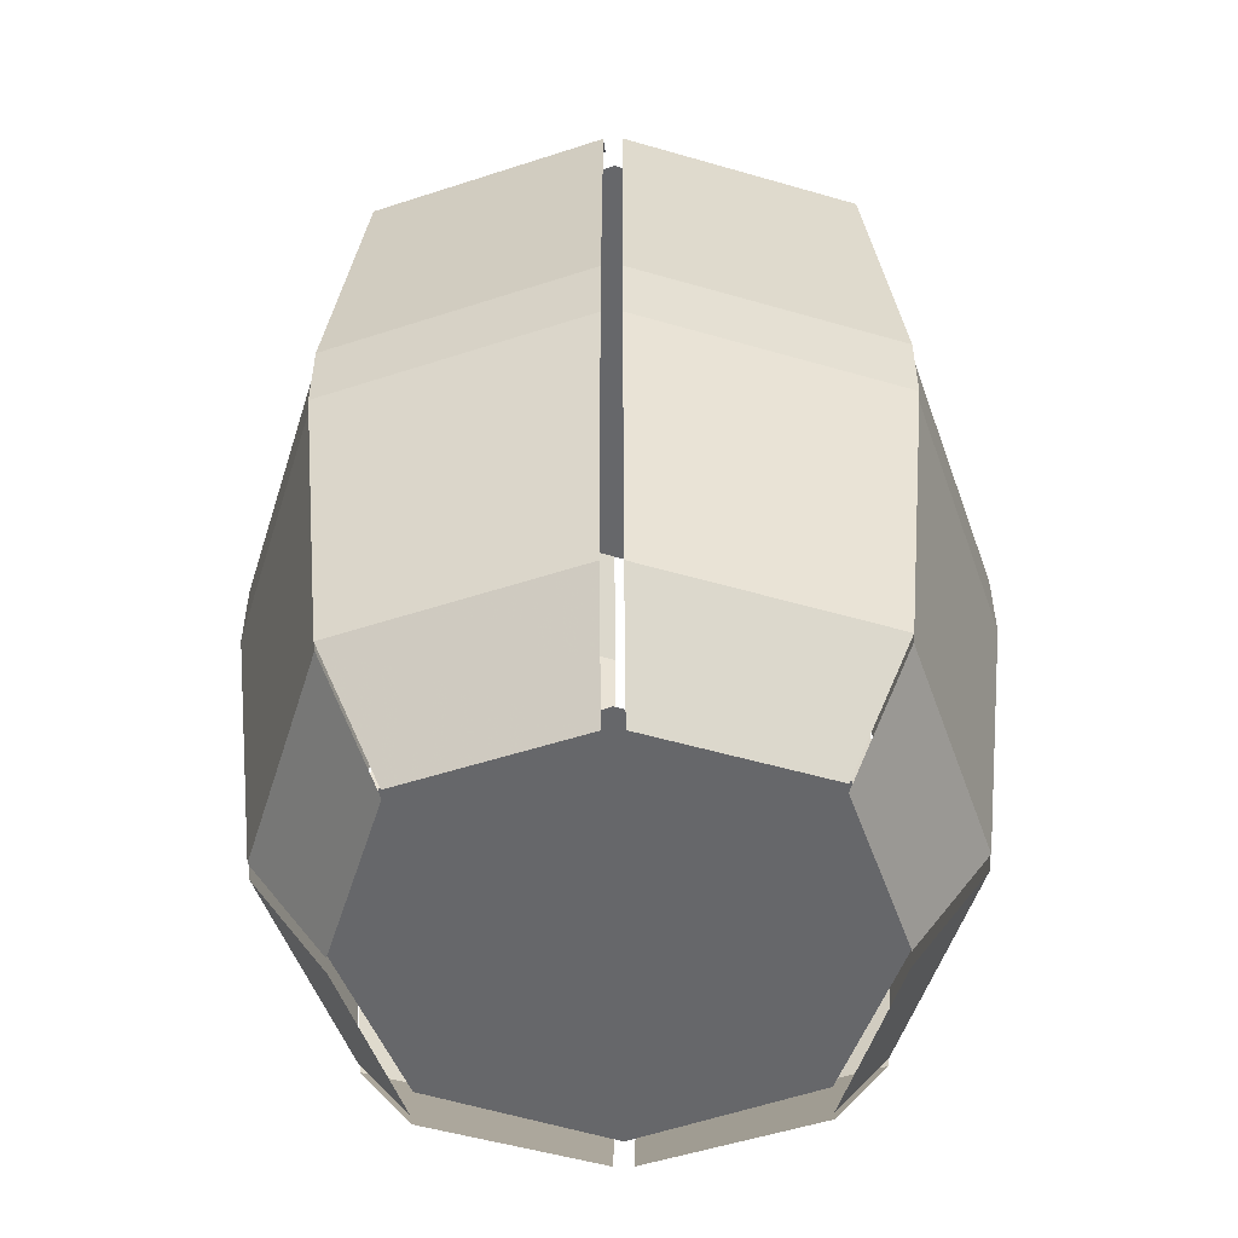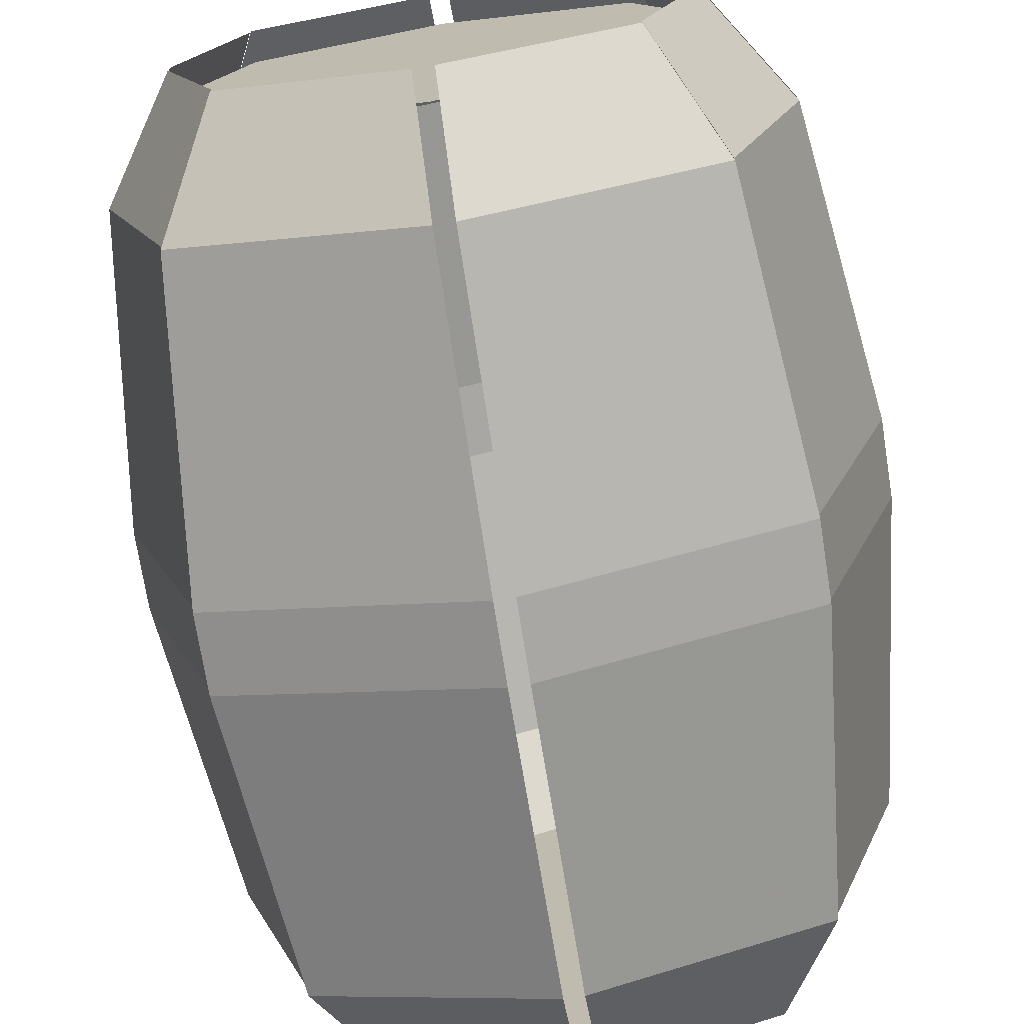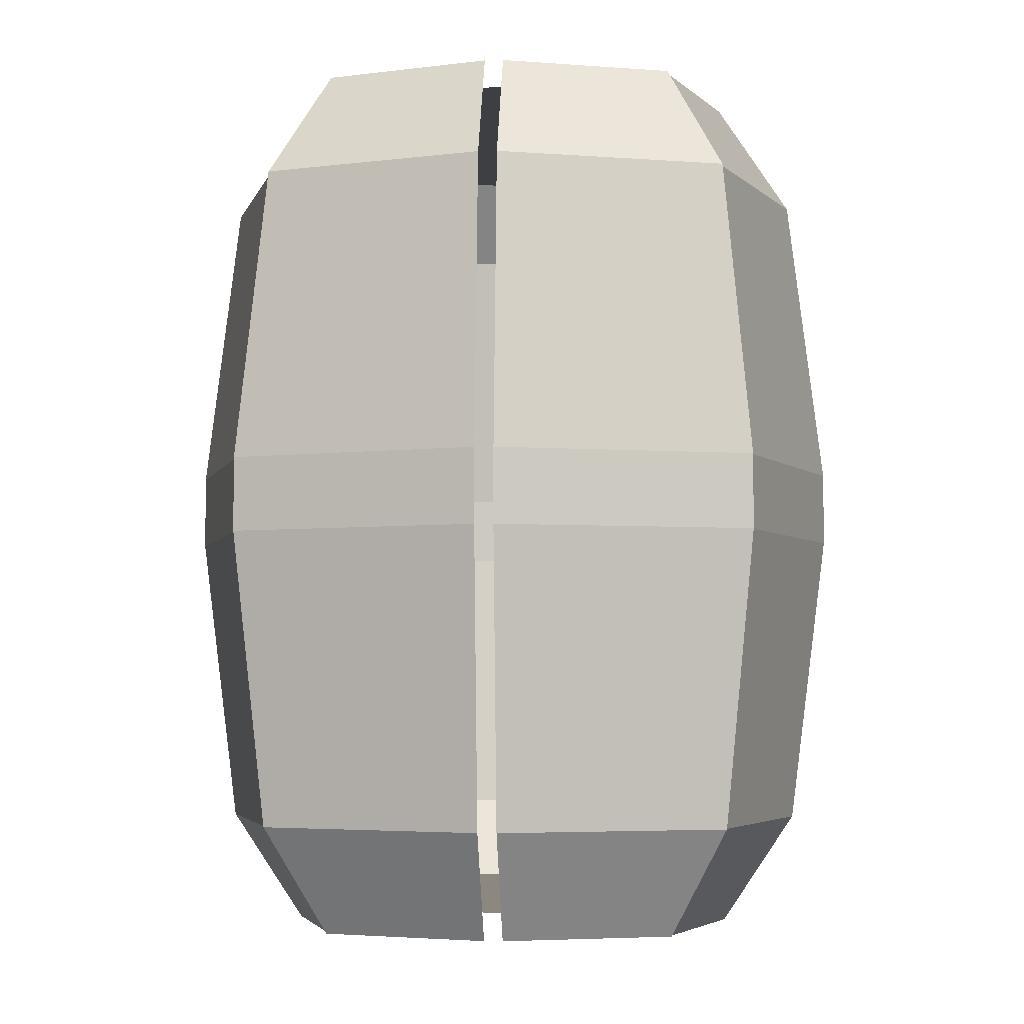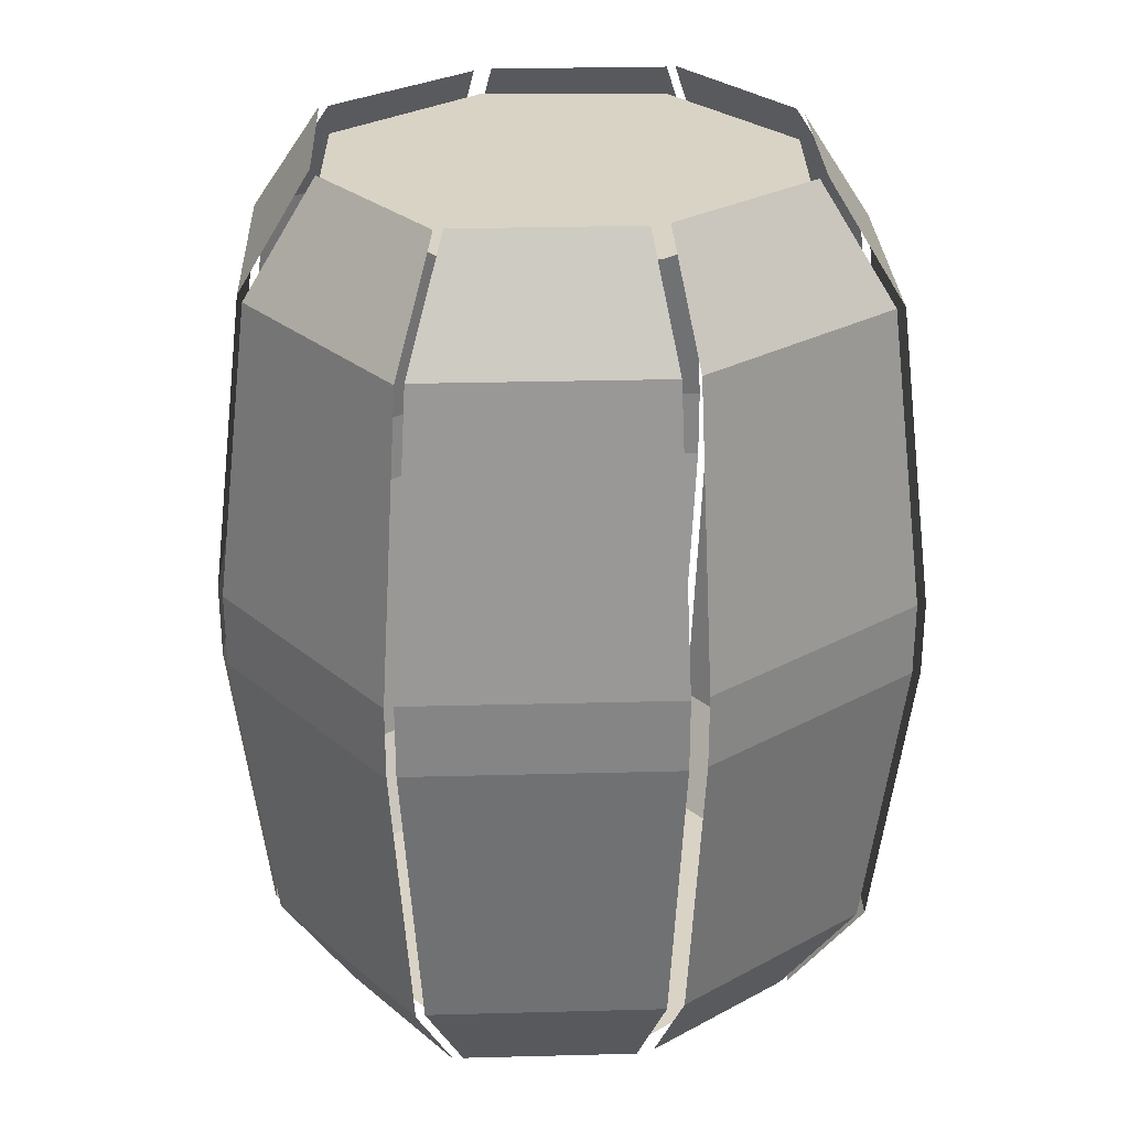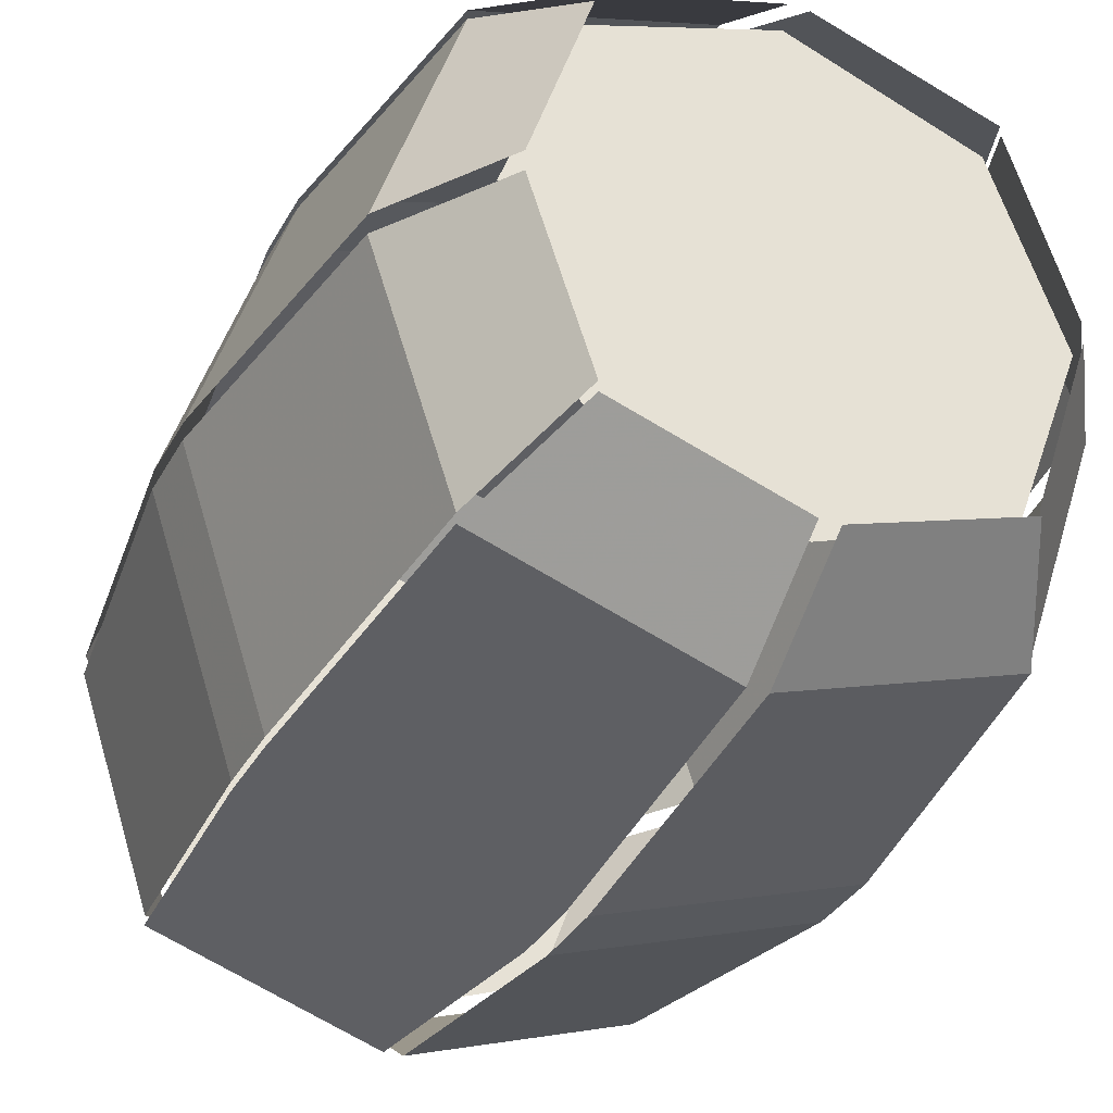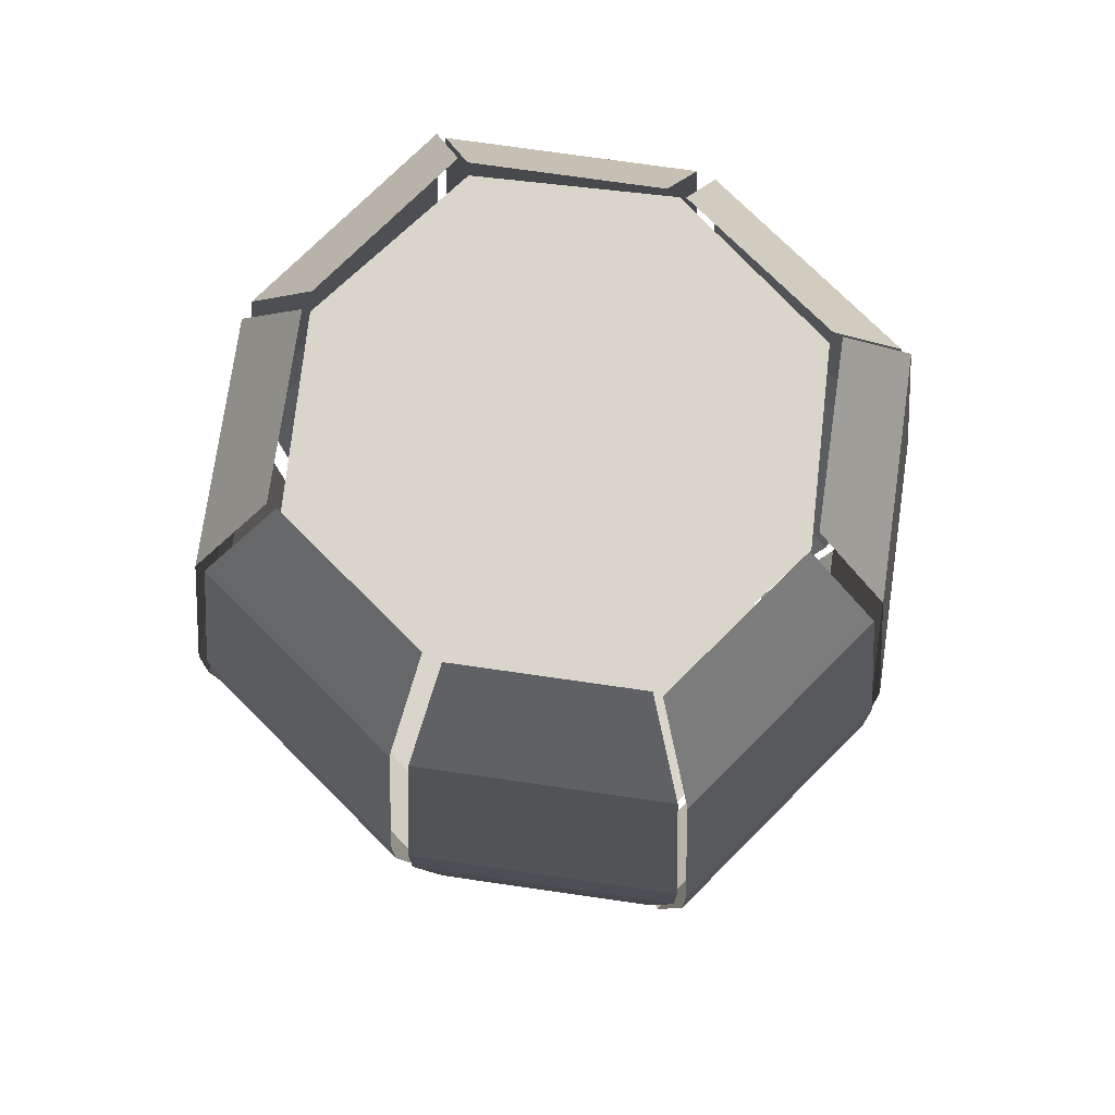
<metadata>
{"format":"obj","ext":"obj","renderer":"f3d","projection":"perspective","resolution":1024,"background":"white","views":[{"elev":-52.2,"azim":-179.0,"up":"+Y"},{"elev":-72.9,"azim":9.0,"up":"+Z"},{"elev":-4.2,"azim":4.4,"up":"+Y"},{"elev":28.3,"azim":-110.7,"up":"+Y"},{"elev":-33.8,"azim":-25.0,"up":"+Z"},{"elev":74.7,"azim":116.6,"up":"+Y"}]}
</metadata>
<code>
o object/barrel_breaking
v 19 -93 -19
v 26 -93 0
v 19 -93 19
v 0 -93 26
v -19 -93 19
v -26 -93 0
v -19 -93 -19
v 0 -93 -26
v 1 -44 38
v 28 -44 29
v 28 -52 29
v 1 -52 38
v 1 -12 34
v 25 -12 26
v 19 0 20
v 1 0 26
v 1 -84 34
v 25 -84 26
v 19 -96 20
v 1 -96 26
v 19 -96 19
v 25 -96 1
v 33 -84 1
v 25 -84 25
v 37 -52 1
v 28 -52 28
v 28 -44 28
v 37 -44 1
v 25 -12 25
v 33 -12 1
v 25 0 1
v 19 0 19
v 25 -96 -1
v 19 -96 -19
v 25 -84 -25
v 33 -84 -1
v 28 -52 -28
v 37 -52 -1
v 37 -44 -1
v 28 -44 -28
v 33 -12 -1
v 25 -12 -25
v 19 0 -19
v 25 0 -1
v 25 -84 -26
v 1 -84 -34
v 1 -96 -26
v 19 -96 -20
v 28 -52 -29
v 1 -52 -38
v 1 -44 -38
v 28 -44 -29
v 1 -12 -34
v 25 -12 -26
v 19 0 -20
v 1 0 -26
v -1 -84 -34
v -25 -84 -26
v -19 -96 -20
v -1 -96 -26
v -1 -52 -38
v -28 -52 -29
v -28 -44 -29
v -1 -44 -38
v -25 -12 -26
v -1 -12 -34
v -1 0 -26
v -19 0 -20
v -19 -96 -19
v -25 -96 -1
v -33 -84 -1
v -25 -84 -25
v -37 -52 -1
v -28 -52 -28
v -28 -44 -28
v -37 -44 -1
v -25 -12 -25
v -33 -12 -1
v -25 0 -1
v -19 0 -19
v -25 -96 1
v -19 -96 19
v -25 -84 25
v -33 -84 1
v -28 -52 28
v -37 -52 1
v -37 -44 1
v -28 -44 28
v -33 -12 1
v -25 -12 25
v -19 0 19
v -25 0 1
v -19 -96 20
v -1 -96 26
v -1 -84 34
v -25 -84 26
v -1 -52 38
v -28 -52 29
v -28 -44 29
v -1 -44 38
v -25 -12 26
v -1 -12 34
v -1 0 26
v -19 0 20
v 19 -3 -19
v 26 -3 0
v 19 -3 19
v 0 -3 26
v -19 -3 19
v -26 -3 0
v -19 -3 -19
v 0 -3 -26
f 1 2 3
f 1 3 4
f 1 4 5
f 1 5 6
f 1 6 7
f 1 7 8
f 9 10 11
f 9 11 12
f 9 12 10
f 9 10 13
f 9 13 14
f 9 14 10
f 10 14 13
f 13 14 15
f 13 15 16
f 13 16 14
f 14 16 15
f 17 18 19
f 17 19 20
f 17 20 18
f 17 18 12
f 17 12 11
f 17 11 18
f 18 11 12
f 12 11 10
f 20 19 18
f 21 22 23
f 21 23 24
f 21 24 22
f 22 24 23
f 23 24 25
f 23 25 26
f 23 26 24
f 24 26 25
f 25 26 27
f 25 27 28
f 25 28 26
f 26 28 27
f 27 28 29
f 27 29 30
f 27 30 28
f 28 30 29
f 29 30 31
f 29 31 32
f 29 32 30
f 30 32 31
f 33 34 35
f 33 35 36
f 33 36 34
f 34 36 35
f 35 36 37
f 35 37 38
f 35 38 36
f 36 38 37
f 37 38 39
f 37 39 40
f 37 40 38
f 38 40 39
f 39 40 41
f 39 41 42
f 39 42 40
f 40 42 41
f 41 42 43
f 41 43 44
f 41 44 42
f 42 44 43
f 45 46 47
f 45 47 48
f 45 48 46
f 45 46 49
f 45 49 50
f 45 50 46
f 46 50 49
f 49 50 51
f 49 51 52
f 49 52 50
f 50 52 51
f 51 52 53
f 51 53 54
f 51 54 52
f 52 54 53
f 53 54 55
f 53 55 56
f 53 56 54
f 54 56 55
f 48 47 46
f 57 58 59
f 57 59 60
f 57 60 58
f 57 58 61
f 57 61 62
f 57 62 58
f 58 62 61
f 61 62 63
f 61 63 64
f 61 64 62
f 62 64 63
f 63 64 65
f 63 65 66
f 63 66 64
f 64 66 65
f 65 66 67
f 65 67 68
f 65 68 66
f 66 68 67
f 60 59 58
f 69 70 71
f 69 71 72
f 69 72 70
f 70 72 71
f 71 72 73
f 71 73 74
f 71 74 72
f 72 74 73
f 73 74 75
f 73 75 76
f 73 76 74
f 74 76 75
f 75 76 77
f 75 77 78
f 75 78 76
f 76 78 77
f 77 78 79
f 77 79 80
f 77 80 78
f 78 80 79
f 81 82 83
f 81 83 84
f 81 84 82
f 82 84 83
f 83 84 85
f 83 85 86
f 83 86 84
f 84 86 85
f 85 86 87
f 85 87 88
f 85 88 86
f 86 88 87
f 87 88 89
f 87 89 90
f 87 90 88
f 88 90 89
f 89 90 91
f 89 91 92
f 89 92 90
f 90 92 91
f 93 94 95
f 93 95 96
f 93 96 94
f 94 96 95
f 95 96 97
f 95 97 98
f 95 98 96
f 96 98 97
f 97 98 99
f 97 99 100
f 97 100 98
f 98 100 99
f 99 100 101
f 99 101 102
f 99 102 100
f 100 102 101
f 101 102 103
f 101 103 104
f 101 104 102
f 102 104 103
f 105 106 107
f 105 107 108
f 105 108 109
f 105 109 110
f 105 110 111
f 105 111 112

</code>
